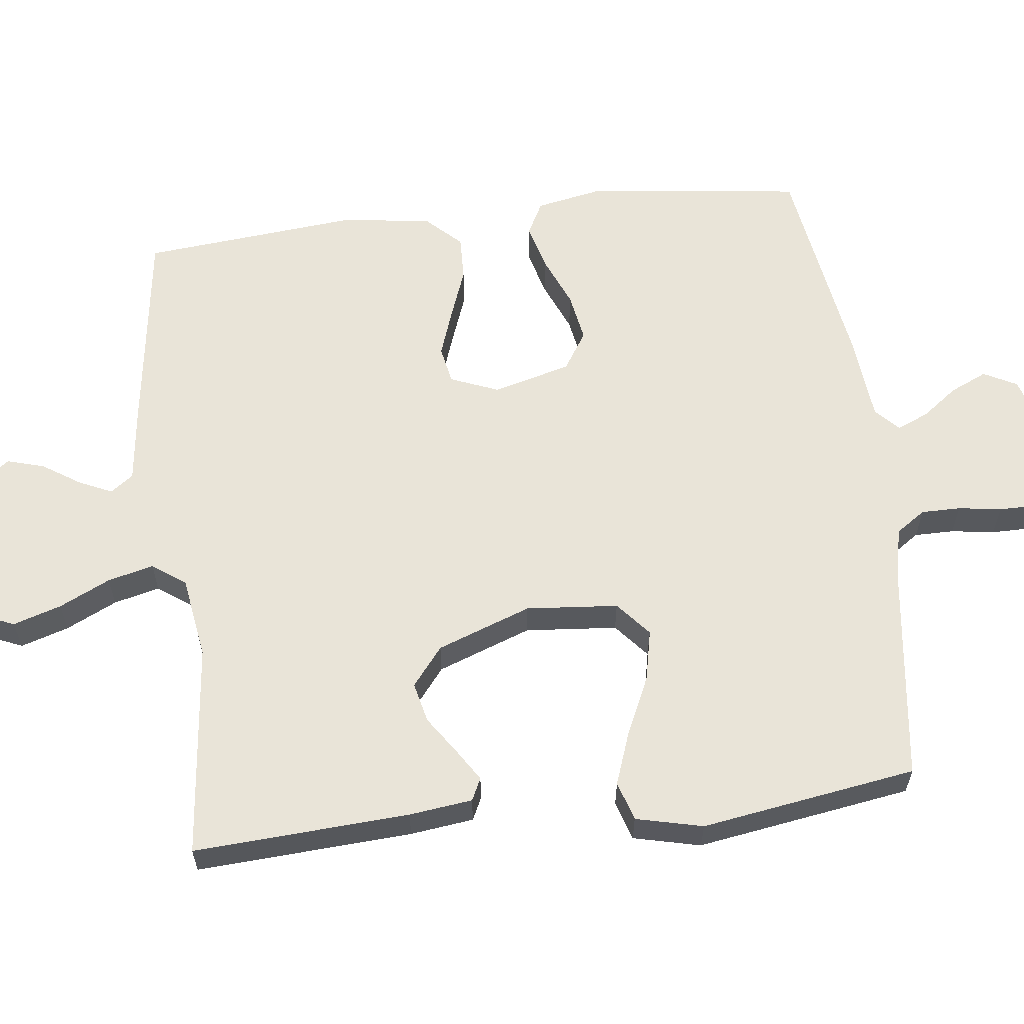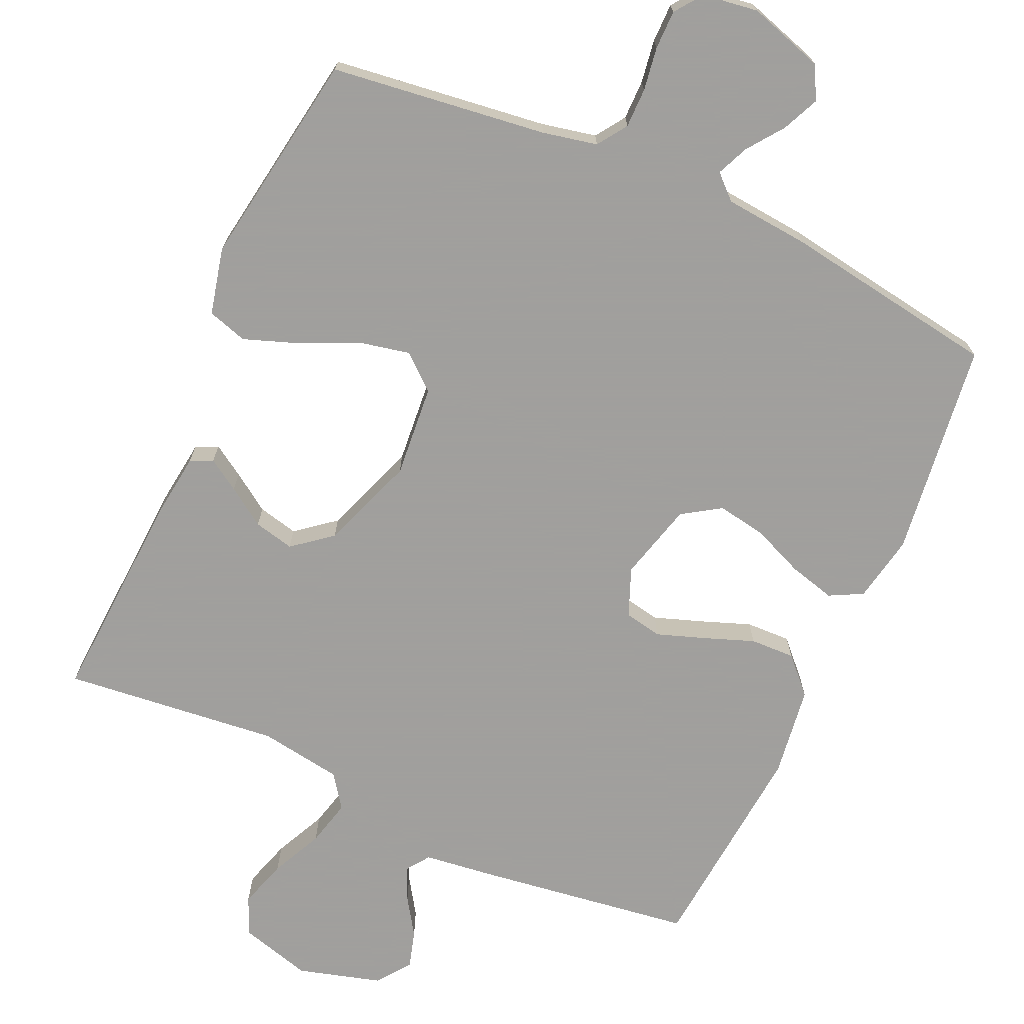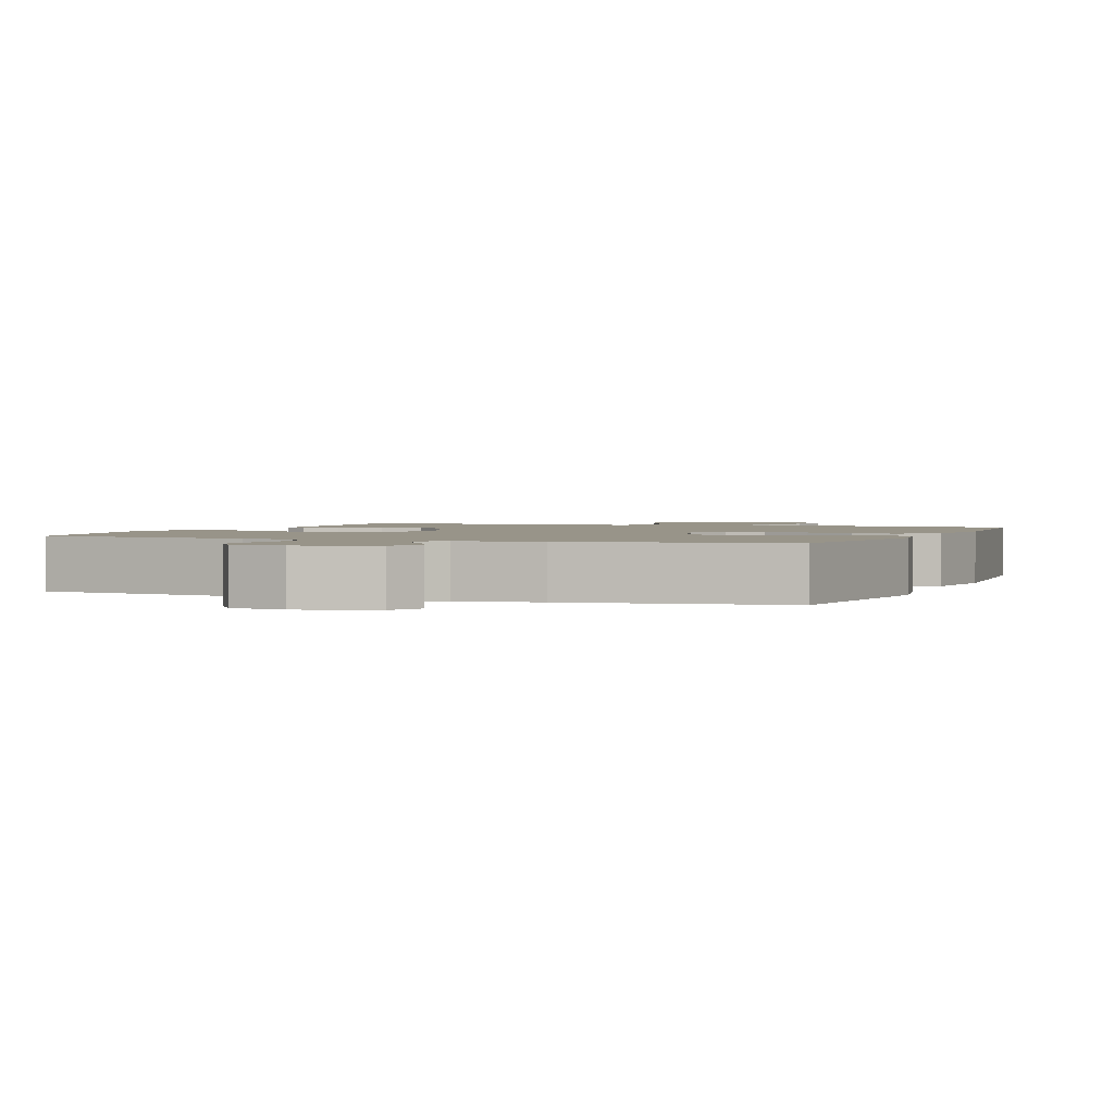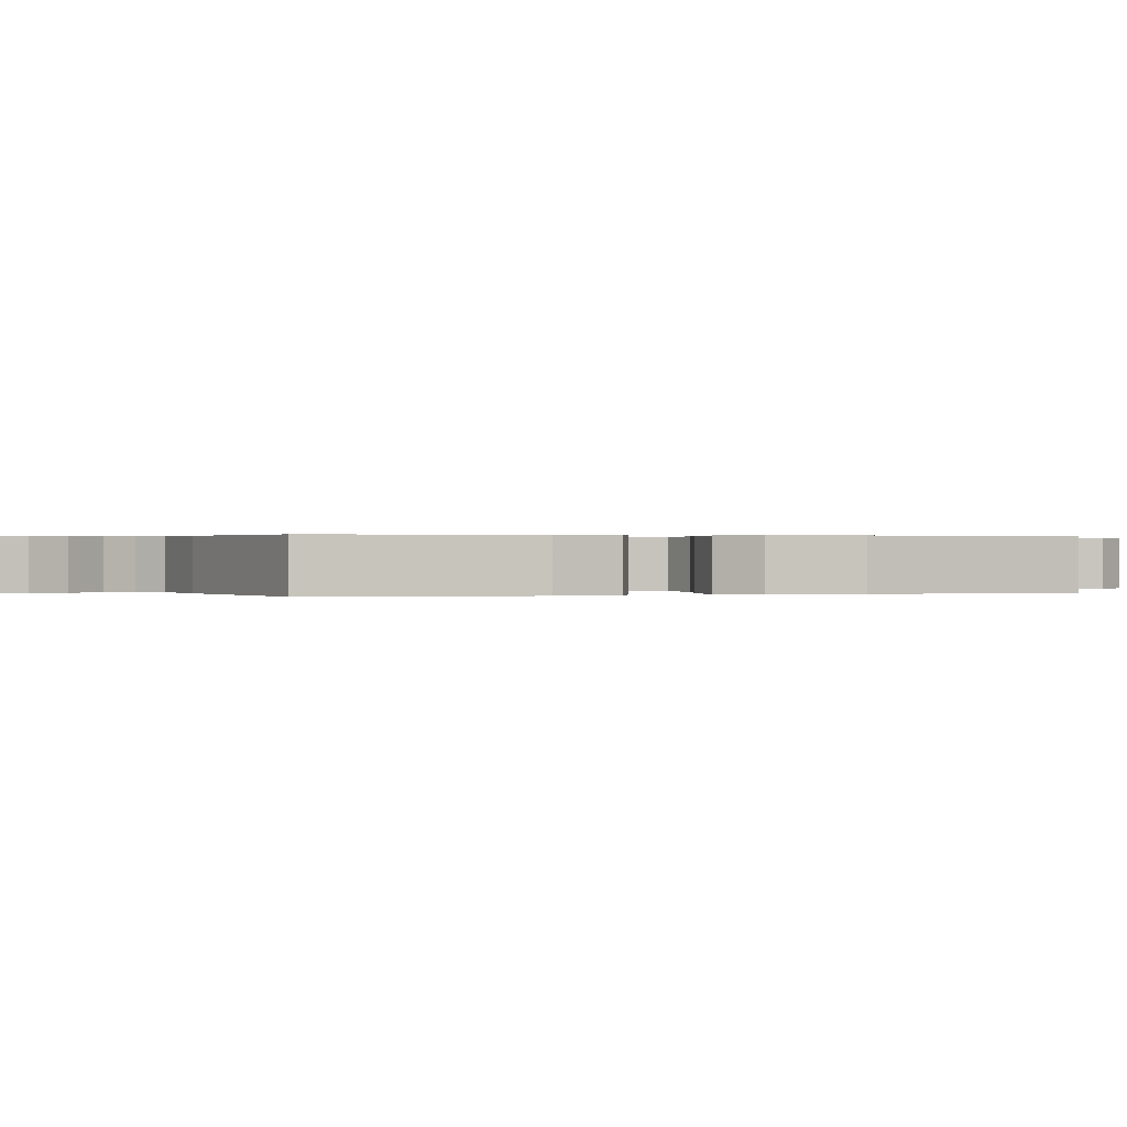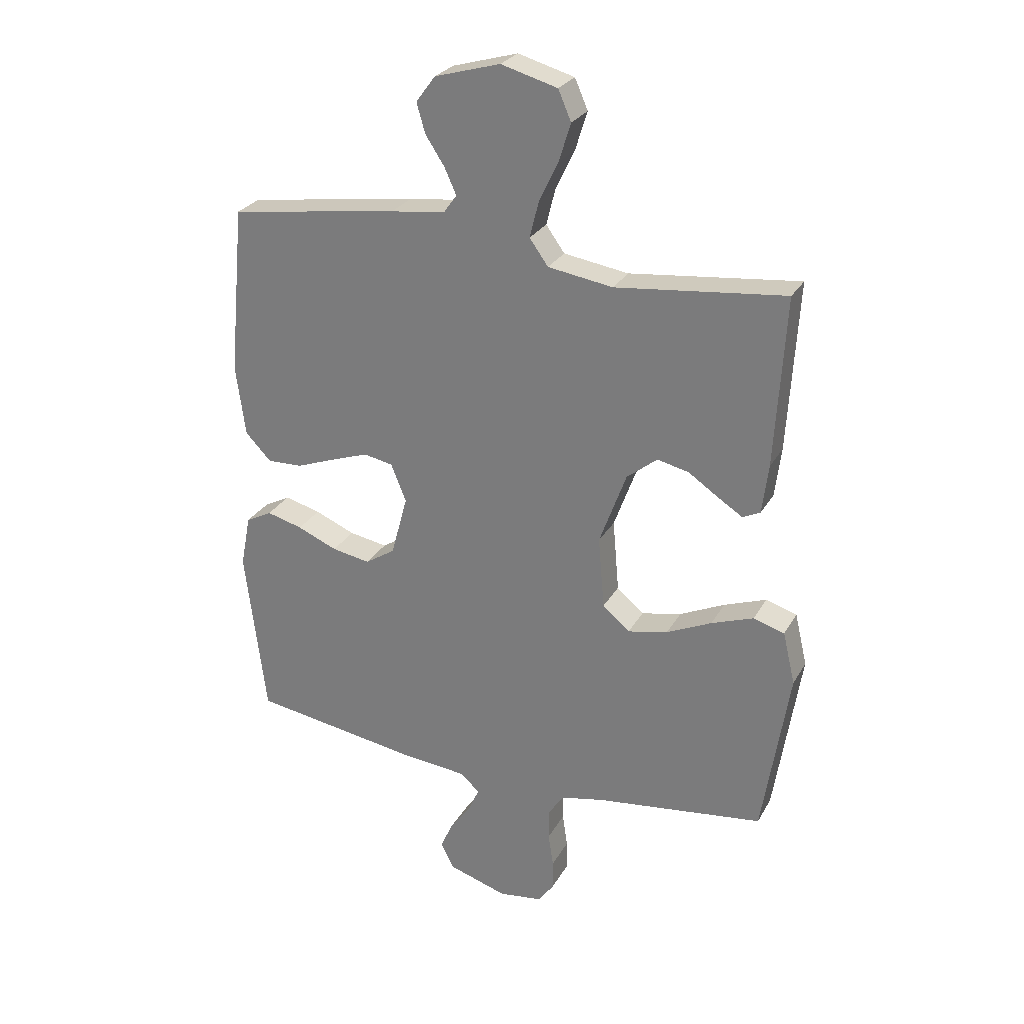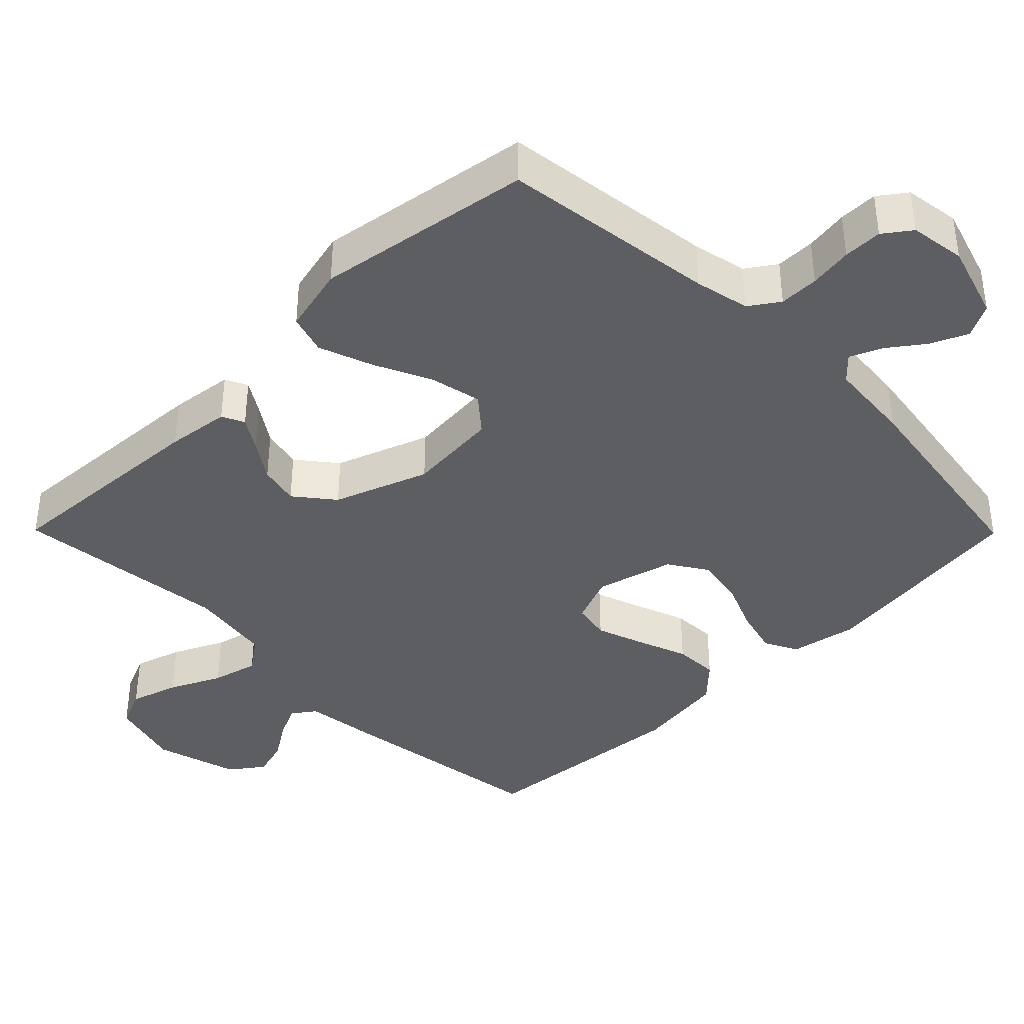
<metadata>
{"format":"obj","ext":"obj","renderer":"f3d","projection":"perspective","resolution":1024,"background":"white","views":[{"elev":60.7,"azim":83.2,"up":"+Y"},{"elev":-71.5,"azim":155.8,"up":"+Y"},{"elev":1.7,"azim":-158.4,"up":"+Y"},{"elev":0.2,"azim":-109.1,"up":"+Y"},{"elev":27.0,"azim":23.8,"up":"+Z"},{"elev":-39.3,"azim":134.7,"up":"+Y"}]}
</metadata>
<code>
v -0.5 0.07 -0.5
v -0.537 0.07 -0.2
v -0.519 0.07 -0.107
v -0.473 0.07 -0.083
v -0.409 0.07 -0.1
v -0.338 0.07 -0.13
v -0.27 0.07 -0.142
v -0.217 0.07 -0.108
v -0.188 0.07 0
v -0.215 0.07 0.067
v -0.267 0.07 0.077
v -0.333 0.07 0.054
v -0.403 0.07 0.028
v -0.465 0.07 0.026
v -0.511 0.07 0.074
v -0.528 0.07 0.2
v -0.5 0.07 0.5
v -0.2 0.07 0.542
v -0.103 0.07 0.554
v -0.08 0.07 0.586
v -0.101 0.07 0.632
v -0.135 0.07 0.684
v -0.15 0.07 0.736
v -0.116 0.07 0.782
v 0 0.07 0.815
v 0.1 0.07 0.787
v 0.123 0.07 0.734
v 0.102 0.07 0.667
v 0.068 0.07 0.596
v 0.052 0.07 0.532
v 0.085 0.07 0.486
v 0.2 0.07 0.468
v 0.5 0.07 0.5
v 0.482 0.07 0.2
v 0.471 0.07 0.112
v 0.44 0.07 0.097
v 0.396 0.07 0.125
v 0.343 0.07 0.161
v 0.287 0.07 0.174
v 0.233 0.07 0.131
v 0.185 0.07 0
v 0.196 0.07 -0.128
v 0.244 0.07 -0.169
v 0.315 0.07 -0.154
v 0.395 0.07 -0.117
v 0.47 0.07 -0.09
v 0.525 0.07 -0.107
v 0.547 0.07 -0.2
v 0.5 0.07 -0.5
v 0.2 0.07 -0.538
v 0.124 0.07 -0.554
v 0.096 0.07 -0.595
v 0.096 0.07 -0.65
v 0.105 0.07 -0.71
v 0.105 0.07 -0.764
v 0.077 0.07 -0.802
v 0 0.07 -0.813
v -0.105 0.07 -0.78
v -0.129 0.07 -0.734
v -0.106 0.07 -0.683
v -0.069 0.07 -0.633
v -0.05 0.07 -0.589
v -0.083 0.07 -0.558
v -0.2 0.07 -0.547
v -0.5 0 -0.5
v -0.537 0 -0.2
v -0.519 0 -0.107
v -0.473 0 -0.083
v -0.409 0 -0.1
v -0.338 0 -0.13
v -0.27 0 -0.142
v -0.217 0 -0.108
v -0.188 0 0
v -0.215 0 0.067
v -0.267 0 0.077
v -0.333 0 0.054
v -0.403 0 0.028
v -0.465 0 0.026
v -0.511 0 0.074
v -0.528 0 0.2
v -0.5 0 0.5
v -0.2 0 0.542
v -0.103 0 0.554
v -0.08 0 0.586
v -0.101 0 0.632
v -0.135 0 0.684
v -0.15 0 0.736
v -0.116 0 0.782
v 0 0 0.815
v 0.1 0 0.787
v 0.123 0 0.734
v 0.102 0 0.667
v 0.068 0 0.596
v 0.052 0 0.532
v 0.085 0 0.486
v 0.2 0 0.468
v 0.5 0 0.5
v 0.482 0 0.2
v 0.471 0 0.112
v 0.44 0 0.097
v 0.396 0 0.125
v 0.343 0 0.161
v 0.287 0 0.174
v 0.233 0 0.131
v 0.185 0 0
v 0.196 0 -0.128
v 0.244 0 -0.169
v 0.315 0 -0.154
v 0.395 0 -0.117
v 0.47 0 -0.09
v 0.525 0 -0.107
v 0.547 0 -0.2
v 0.5 0 -0.5
v 0.2 0 -0.538
v 0.124 0 -0.554
v 0.096 0 -0.595
v 0.096 0 -0.65
v 0.105 0 -0.71
v 0.105 0 -0.764
v 0.077 0 -0.802
v 0 0 -0.813
v -0.105 0 -0.78
v -0.129 0 -0.734
v -0.106 0 -0.683
v -0.069 0 -0.633
v -0.05 0 -0.589
v -0.083 0 -0.558
v -0.2 0 -0.547
f 63 64 1 2
f 58 59 60 61
f 58 61 62
f 57 58 62
f 56 57 62
f 53 54 55 56
f 52 53 56 62
f 51 52 62 63
f 47 48 49 50
f 44 45 46 47
f 44 47 50 51
f 35 36 37 38
f 33 34 35 38
f 32 33 38 39
f 31 32 39 40
f 26 27 28 29
f 26 29 30
f 25 26 30
f 24 25 30
f 21 22 23 24
f 20 21 24 30
f 19 20 30 31
f 12 13 14 15
f 11 12 15 16
f 10 11 16 17
f 3 4 5 6
f 3 6 7
f 2 3 7
f 63 2 7
f 43 44 51 63
f 42 43 63 7
f 41 42 7 8
f 40 41 8 9
f 31 40 9 10
f 18 19 31
f 10 17 18 31
f 66 65 128 127
f 125 124 123 122
f 126 125 122
f 126 122 121
f 126 121 120
f 120 119 118 117
f 126 120 117 116
f 127 126 116 115
f 114 113 112 111
f 111 110 109 108
f 115 114 111 108
f 102 101 100 99
f 102 99 98 97
f 103 102 97 96
f 104 103 96 95
f 93 92 91 90
f 94 93 90
f 94 90 89
f 94 89 88
f 88 87 86 85
f 94 88 85 84
f 95 94 84 83
f 79 78 77 76
f 80 79 76 75
f 81 80 75 74
f 70 69 68 67
f 71 70 67
f 71 67 66
f 71 66 127
f 127 115 108 107
f 71 127 107 106
f 72 71 106 105
f 73 72 105 104
f 74 73 104 95
f 95 83 82
f 95 82 81 74
f 1 65 66 2
f 2 66 67 3
f 3 67 68 4
f 4 68 69 5
f 5 69 70 6
f 6 70 71 7
f 7 71 72 8
f 8 72 73 9
f 9 73 74 10
f 10 74 75 11
f 11 75 76 12
f 12 76 77 13
f 13 77 78 14
f 14 78 79 15
f 15 79 80 16
f 16 80 81 17
f 17 81 82 18
f 18 82 83 19
f 19 83 84 20
f 20 84 85 21
f 21 85 86 22
f 22 86 87 23
f 23 87 88 24
f 24 88 89 25
f 25 89 90 26
f 26 90 91 27
f 27 91 92 28
f 28 92 93 29
f 29 93 94 30
f 30 94 95 31
f 31 95 96 32
f 32 96 97 33
f 33 97 98 34
f 34 98 99 35
f 35 99 100 36
f 36 100 101 37
f 37 101 102 38
f 38 102 103 39
f 39 103 104 40
f 40 104 105 41
f 41 105 106 42
f 42 106 107 43
f 43 107 108 44
f 44 108 109 45
f 45 109 110 46
f 46 110 111 47
f 47 111 112 48
f 48 112 113 49
f 49 113 114 50
f 50 114 115 51
f 51 115 116 52
f 52 116 117 53
f 53 117 118 54
f 54 118 119 55
f 55 119 120 56
f 56 120 121 57
f 57 121 122 58
f 58 122 123 59
f 59 123 124 60
f 60 124 125 61
f 61 125 126 62
f 62 126 127 63
f 63 127 128 64
f 64 128 65 1

</code>
